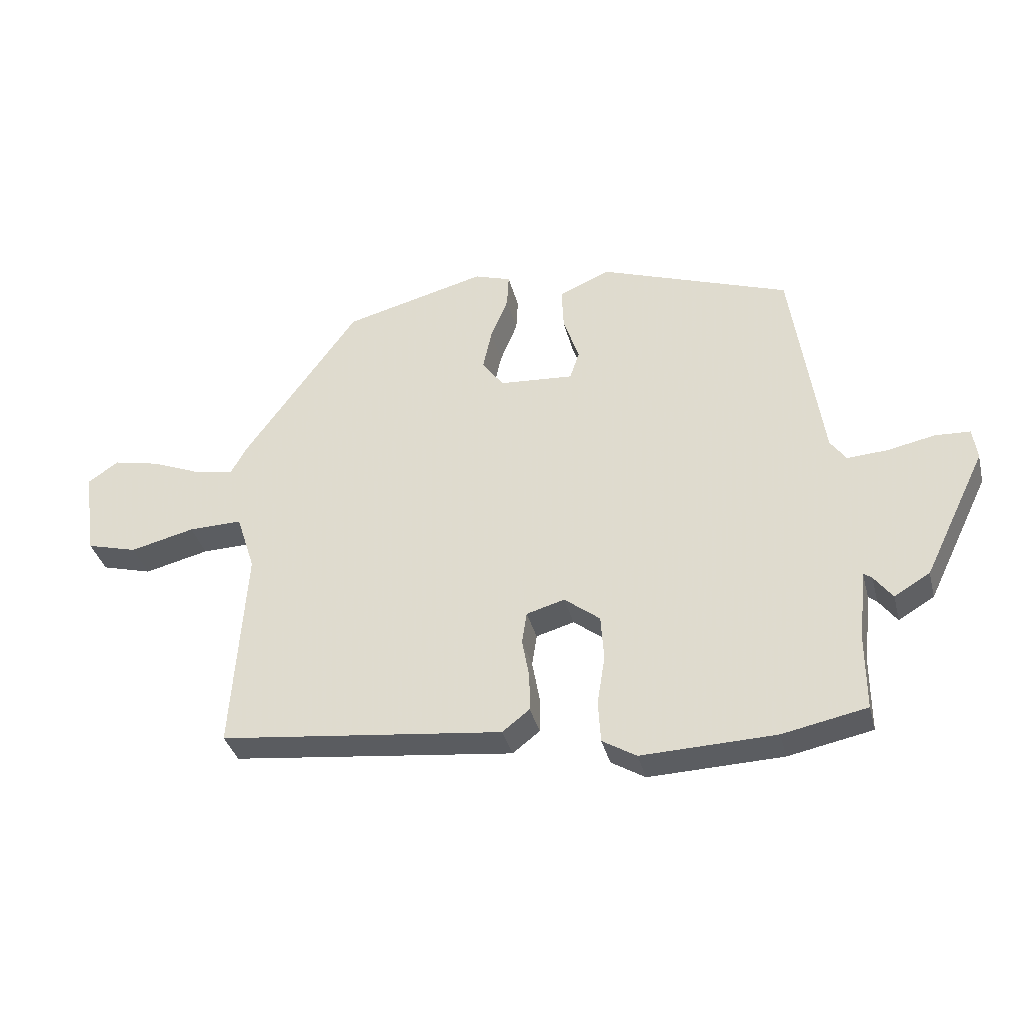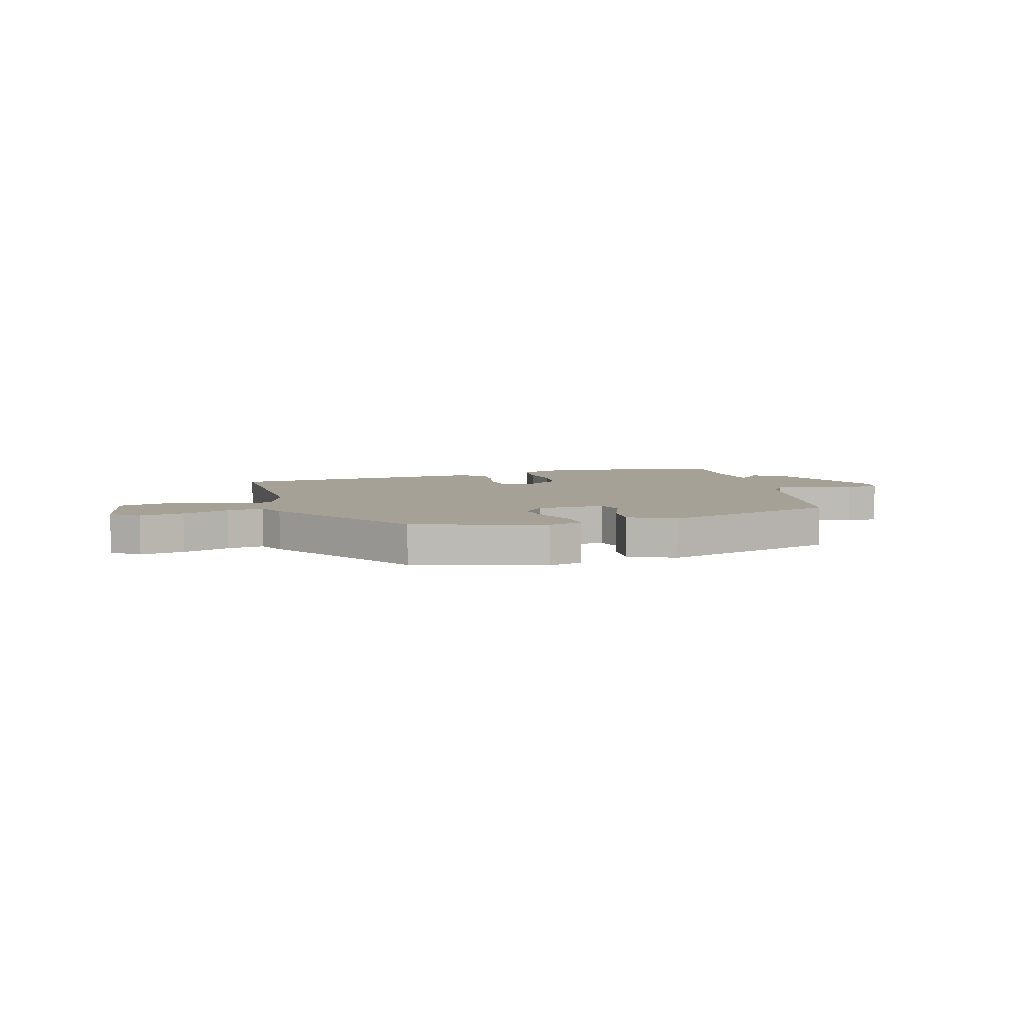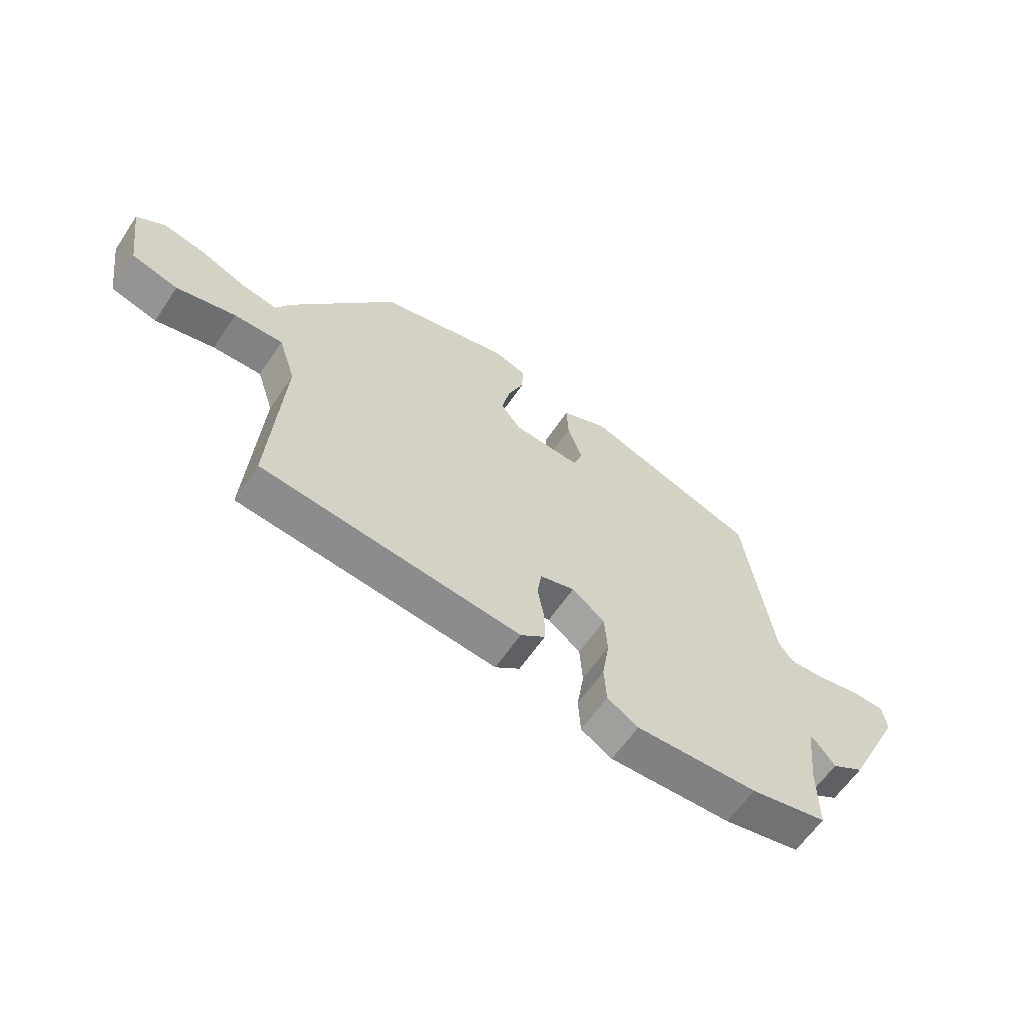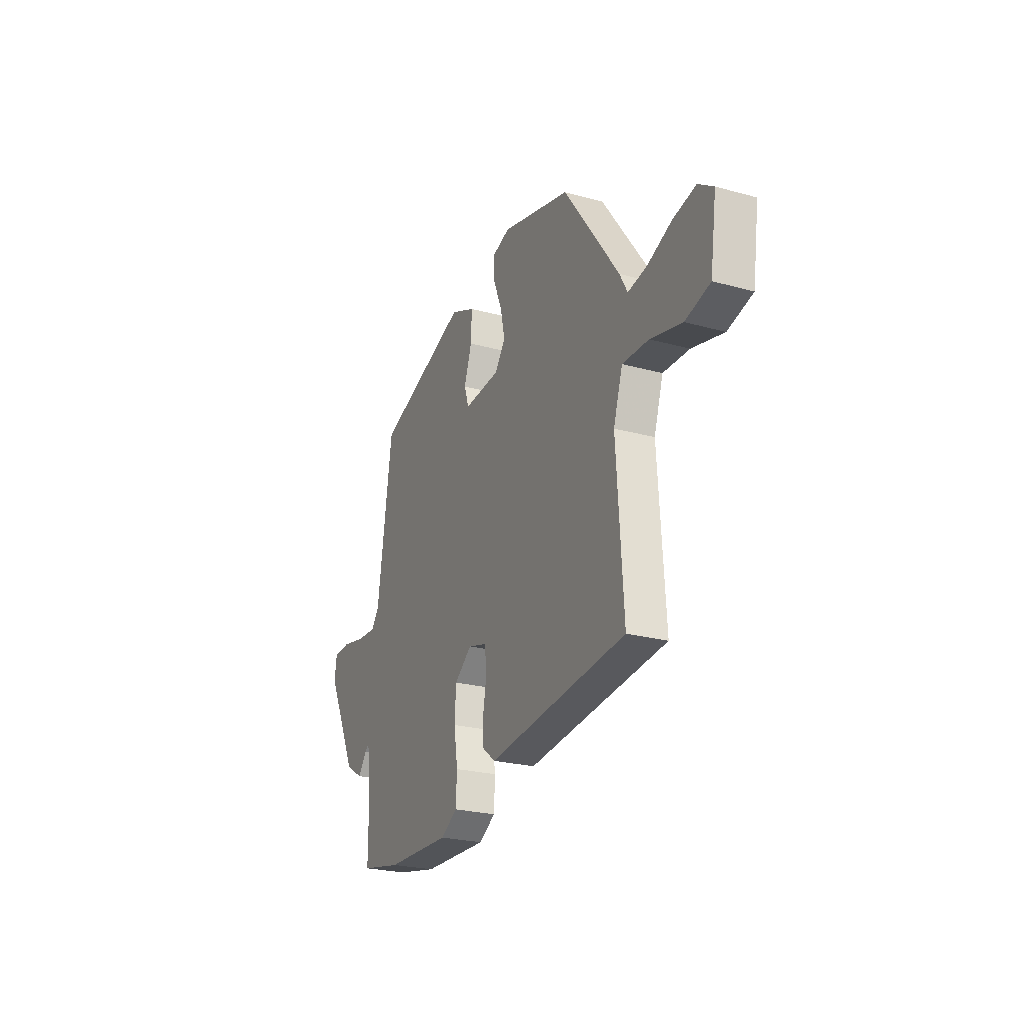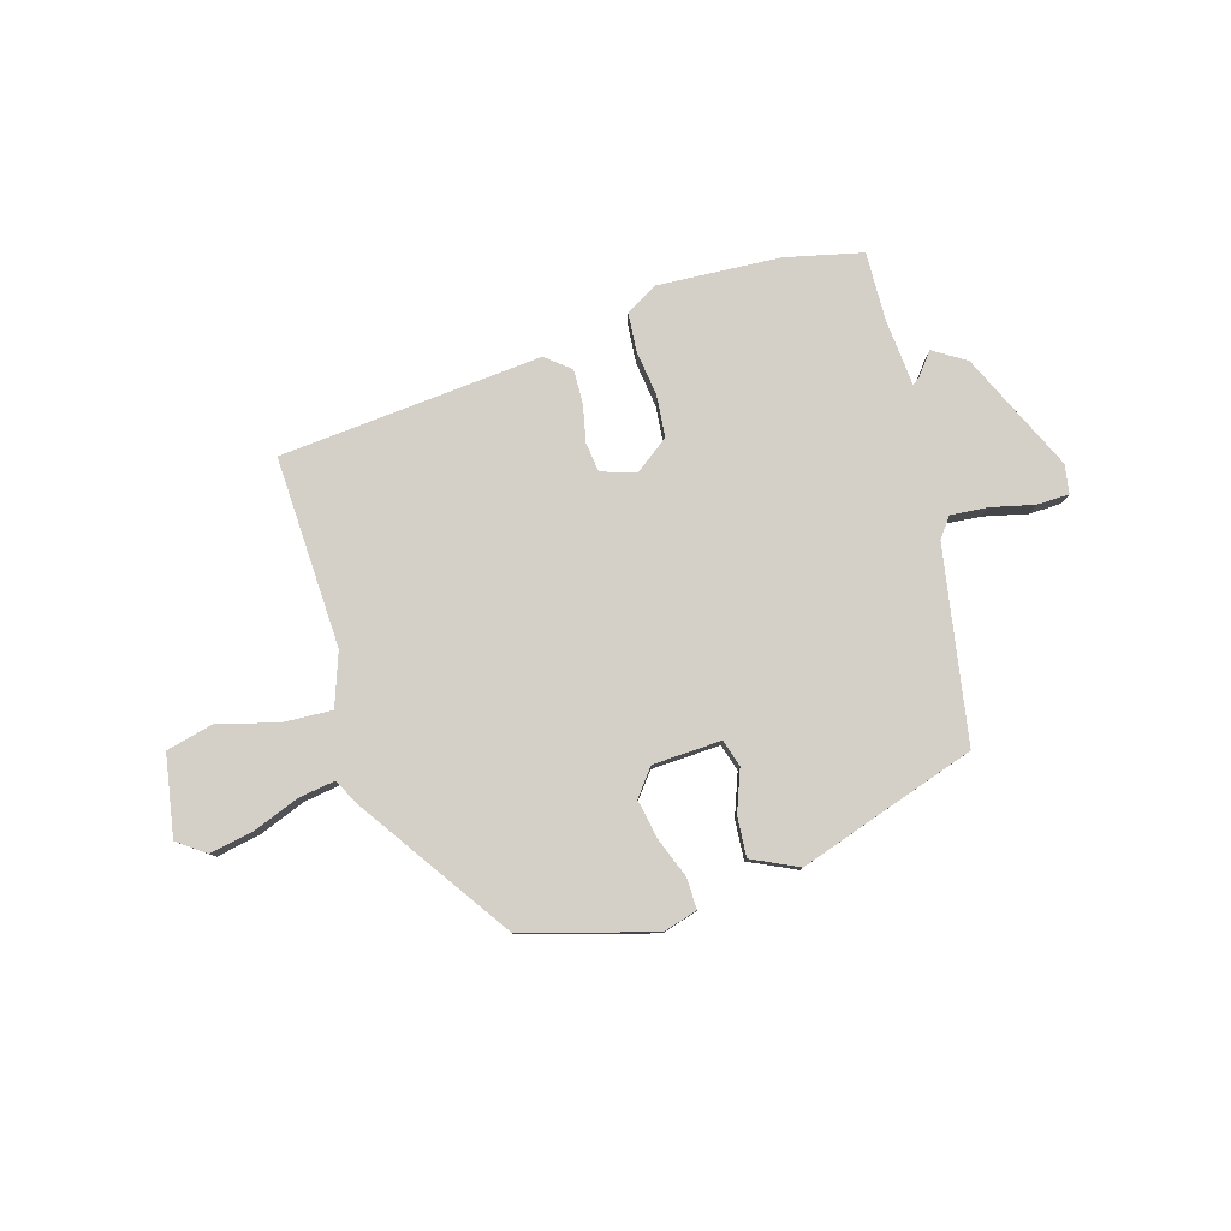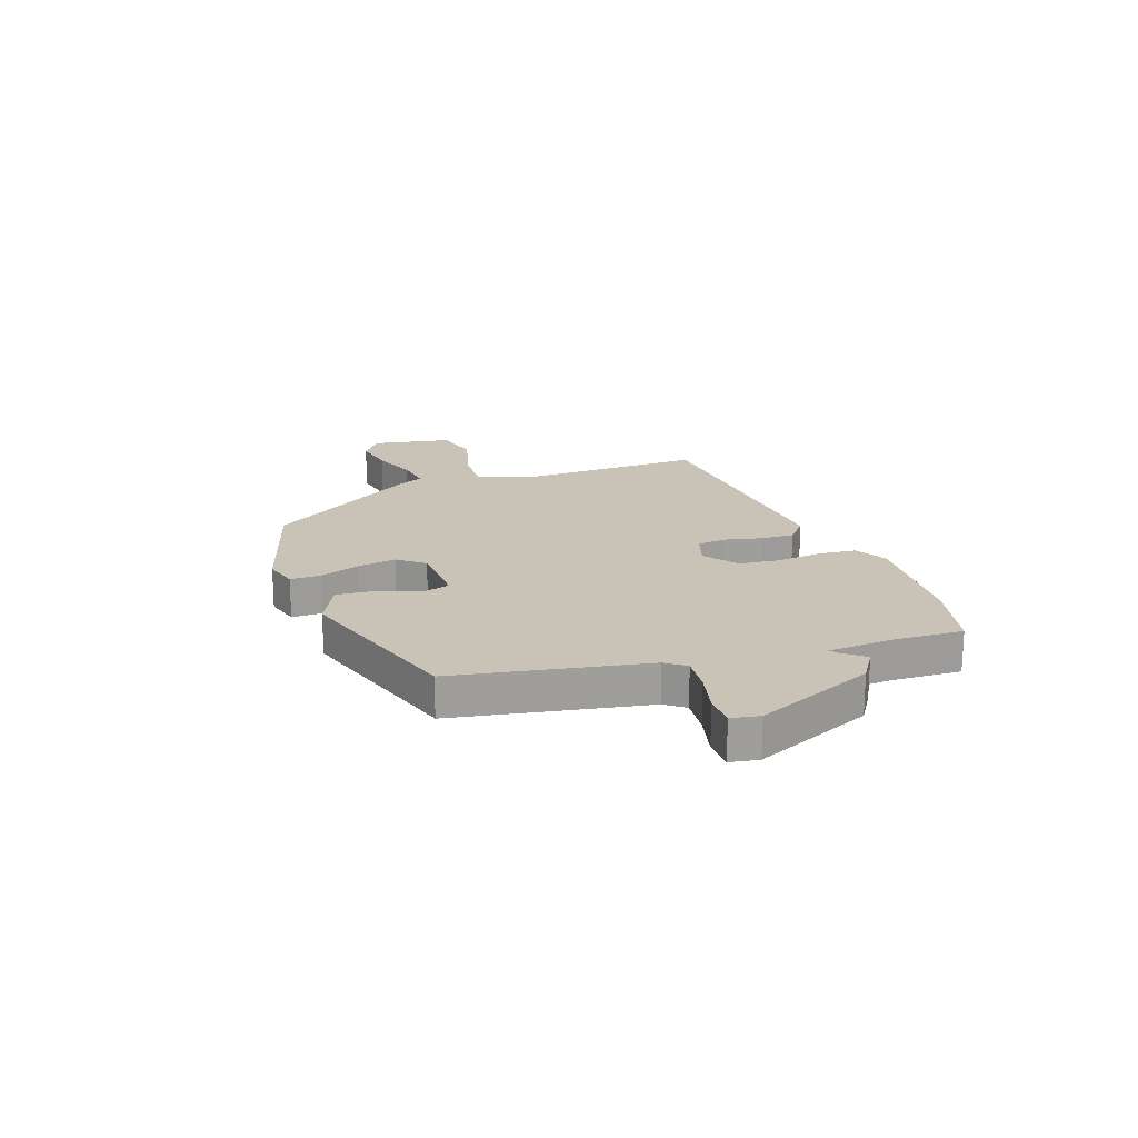
<metadata>
{"format":"obj","ext":"obj","renderer":"f3d","projection":"perspective","resolution":1024,"background":"white","views":[{"elev":-35.9,"azim":14.0,"up":"+Z"},{"elev":6.2,"azim":-13.4,"up":"+Y"},{"elev":-61.4,"azim":-33.9,"up":"+Z"},{"elev":-24.5,"azim":-114.3,"up":"+Z"},{"elev":80.0,"azim":-14.8,"up":"+Y"},{"elev":19.5,"azim":72.8,"up":"+Y"}]}
</metadata>
<code>
v 0.45 0.07 0.361
v 0.5 0.07 0.013
v 0.526 0.07 -0.024
v 0.593 0.07 -0.02
v 0.671 0.07 -0.004
v 0.729 0.07 -0.007
v 0.736 0.07 -0.059
v 0.633 0.07 -0.27
v 0.574 0.07 -0.305
v 0.544 0.07 -0.265
v 0.53 0.07 -0.254
v 0.517 0.07 -0.375
v 0.517 0.07 -0.497
v 0.378 0.07 -0.525
v 0.157 0.07 -0.532
v 0.101 0.07 -0.498
v 0.097 0.07 -0.429
v 0.11 0.07 -0.347
v 0.105 0.07 -0.272
v 0.046 0.07 -0.226
v -0.017 0.07 -0.244
v -0.025 0.07 -0.297
v -0.013 0.07 -0.364
v -0.013 0.07 -0.425
v -0.058 0.07 -0.46
v -0.528 0.07 -0.406
v -0.505 0.07 -0.064
v -0.536 0.07 0.032
v -0.625 0.07 0.03
v -0.732 0.07 0.004
v -0.816 0.07 0.027
v -0.837 0.07 0.173
v -0.786 0.07 0.208
v -0.708 0.07 0.191
v -0.626 0.07 0.157
v -0.561 0.07 0.145
v -0.535 0.07 0.192
v -0.345 0.07 0.455
v -0.109 0.07 0.516
v -0.048 0.07 0.496
v -0.051 0.07 0.44
v -0.08 0.07 0.369
v -0.095 0.07 0.3
v -0.059 0.07 0.251
v 0.064 0.07 0.242
v 0.08 0.07 0.29
v 0.054 0.07 0.366
v 0.051 0.07 0.437
v 0.135 0.07 0.474
v 0.45 0 0.361
v 0.5 0 0.013
v 0.526 0 -0.024
v 0.593 0 -0.02
v 0.671 0 -0.004
v 0.729 0 -0.007
v 0.736 0 -0.059
v 0.633 0 -0.27
v 0.574 0 -0.305
v 0.544 0 -0.265
v 0.53 0 -0.254
v 0.517 0 -0.375
v 0.517 0 -0.497
v 0.378 0 -0.525
v 0.157 0 -0.532
v 0.101 0 -0.498
v 0.097 0 -0.429
v 0.11 0 -0.347
v 0.105 0 -0.272
v 0.046 0 -0.226
v -0.017 0 -0.244
v -0.025 0 -0.297
v -0.013 0 -0.364
v -0.013 0 -0.425
v -0.058 0 -0.46
v -0.528 0 -0.406
v -0.505 0 -0.064
v -0.536 0 0.032
v -0.625 0 0.03
v -0.732 0 0.004
v -0.816 0 0.027
v -0.837 0 0.173
v -0.786 0 0.208
v -0.708 0 0.191
v -0.626 0 0.157
v -0.561 0 0.145
v -0.535 0 0.192
v -0.345 0 0.455
v -0.109 0 0.516
v -0.048 0 0.496
v -0.051 0 0.44
v -0.08 0 0.369
v -0.095 0 0.3
v -0.059 0 0.251
v 0.064 0 0.242
v 0.08 0 0.29
v 0.054 0 0.366
v 0.051 0 0.437
v 0.135 0 0.474
f 49 1 2
f 48 49 2
f 47 48 2
f 46 47 2
f 45 46 2 3
f 44 45 3
f 40 41 42
f 39 40 42
f 38 39 42
f 37 38 42
f 36 37 42
f 36 42 43
f 33 34 35
f 32 33 35
f 31 32 35
f 30 31 35
f 29 30 35
f 28 29 35 36
f 36 43 44
f 28 36 44
f 27 28 44
f 25 26 27
f 24 25 27
f 23 24 27
f 22 23 27
f 16 17 18
f 15 16 18
f 14 15 18
f 13 14 18
f 12 13 18
f 11 12 18 19
f 8 9 10
f 7 8 10
f 6 7 10
f 5 6 10
f 4 5 10
f 3 4 10 11
f 11 19 20
f 3 11 20
f 44 3 20
f 21 22 27 44
f 20 21 44
f 51 50 98
f 51 98 97
f 51 97 96
f 51 96 95
f 52 51 95 94
f 52 94 93
f 91 90 89
f 91 89 88
f 91 88 87
f 91 87 86
f 91 86 85
f 92 91 85
f 84 83 82
f 84 82 81
f 84 81 80
f 84 80 79
f 84 79 78
f 85 84 78 77
f 93 92 85
f 93 85 77
f 93 77 76
f 76 75 74
f 76 74 73
f 76 73 72
f 76 72 71
f 67 66 65
f 67 65 64
f 67 64 63
f 67 63 62
f 67 62 61
f 68 67 61 60
f 59 58 57
f 59 57 56
f 59 56 55
f 59 55 54
f 59 54 53
f 60 59 53 52
f 69 68 60
f 69 60 52
f 69 52 93
f 93 76 71 70
f 93 70 69
f 1 50 51 2
f 2 51 52 3
f 3 52 53 4
f 4 53 54 5
f 5 54 55 6
f 6 55 56 7
f 7 56 57 8
f 8 57 58 9
f 9 58 59 10
f 10 59 60 11
f 11 60 61 12
f 12 61 62 13
f 13 62 63 14
f 14 63 64 15
f 15 64 65 16
f 16 65 66 17
f 17 66 67 18
f 18 67 68 19
f 19 68 69 20
f 20 69 70 21
f 21 70 71 22
f 22 71 72 23
f 23 72 73 24
f 24 73 74 25
f 25 74 75 26
f 26 75 76 27
f 27 76 77 28
f 28 77 78 29
f 29 78 79 30
f 30 79 80 31
f 31 80 81 32
f 32 81 82 33
f 33 82 83 34
f 34 83 84 35
f 35 84 85 36
f 36 85 86 37
f 37 86 87 38
f 38 87 88 39
f 39 88 89 40
f 40 89 90 41
f 41 90 91 42
f 42 91 92 43
f 43 92 93 44
f 44 93 94 45
f 45 94 95 46
f 46 95 96 47
f 47 96 97 48
f 48 97 98 49
f 49 98 50 1

</code>
